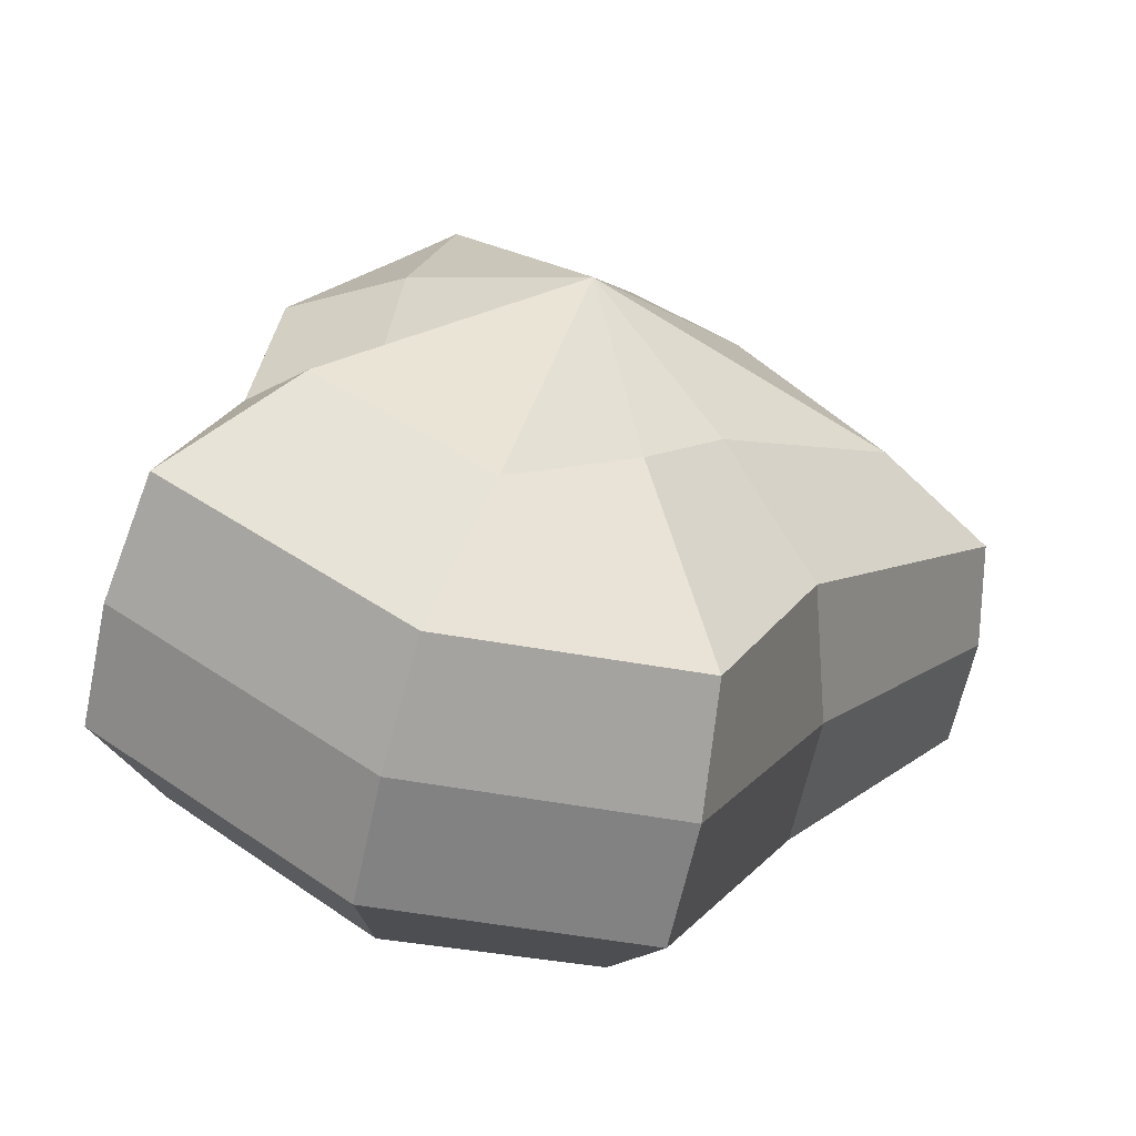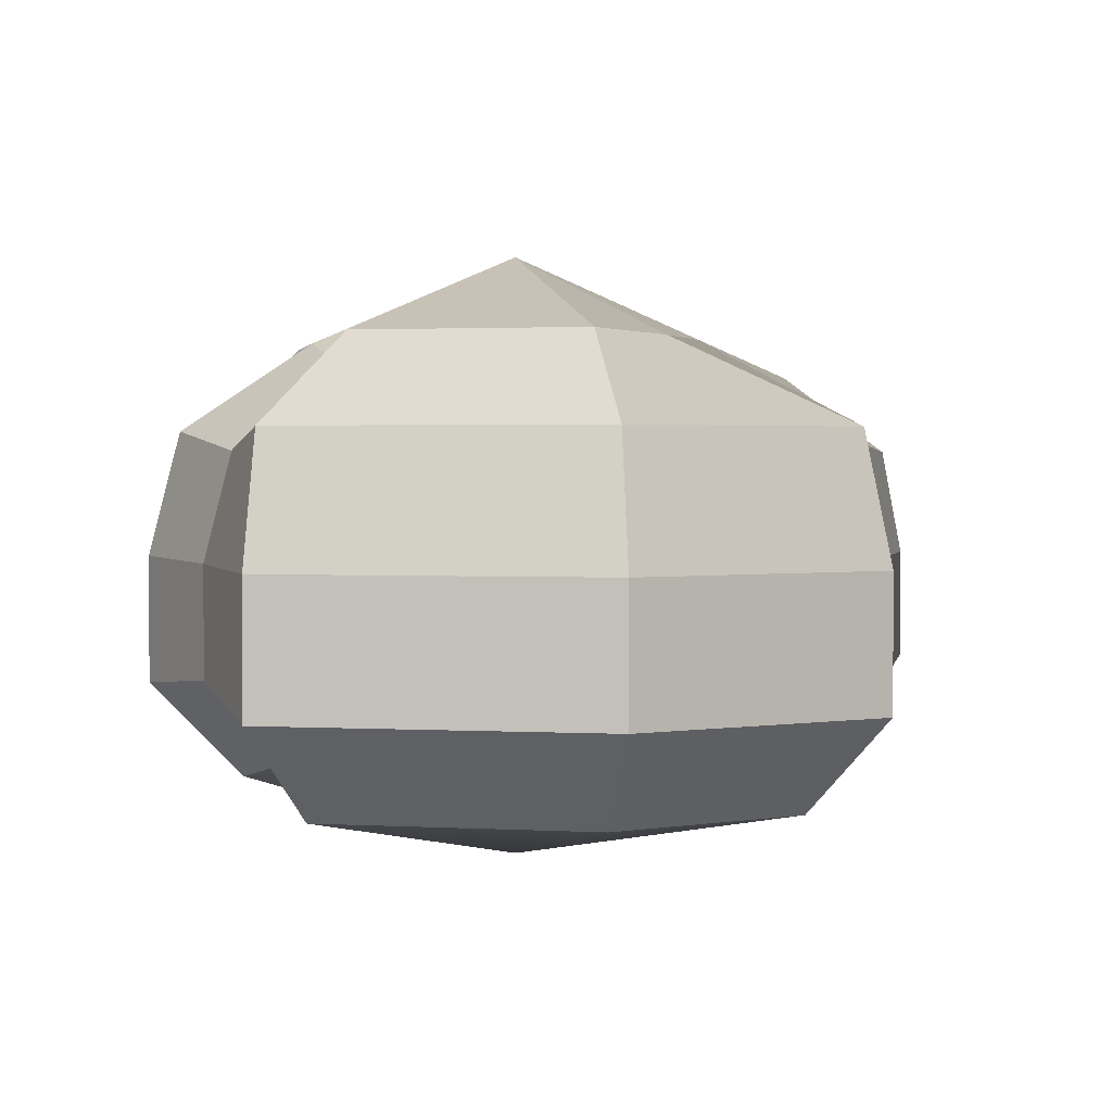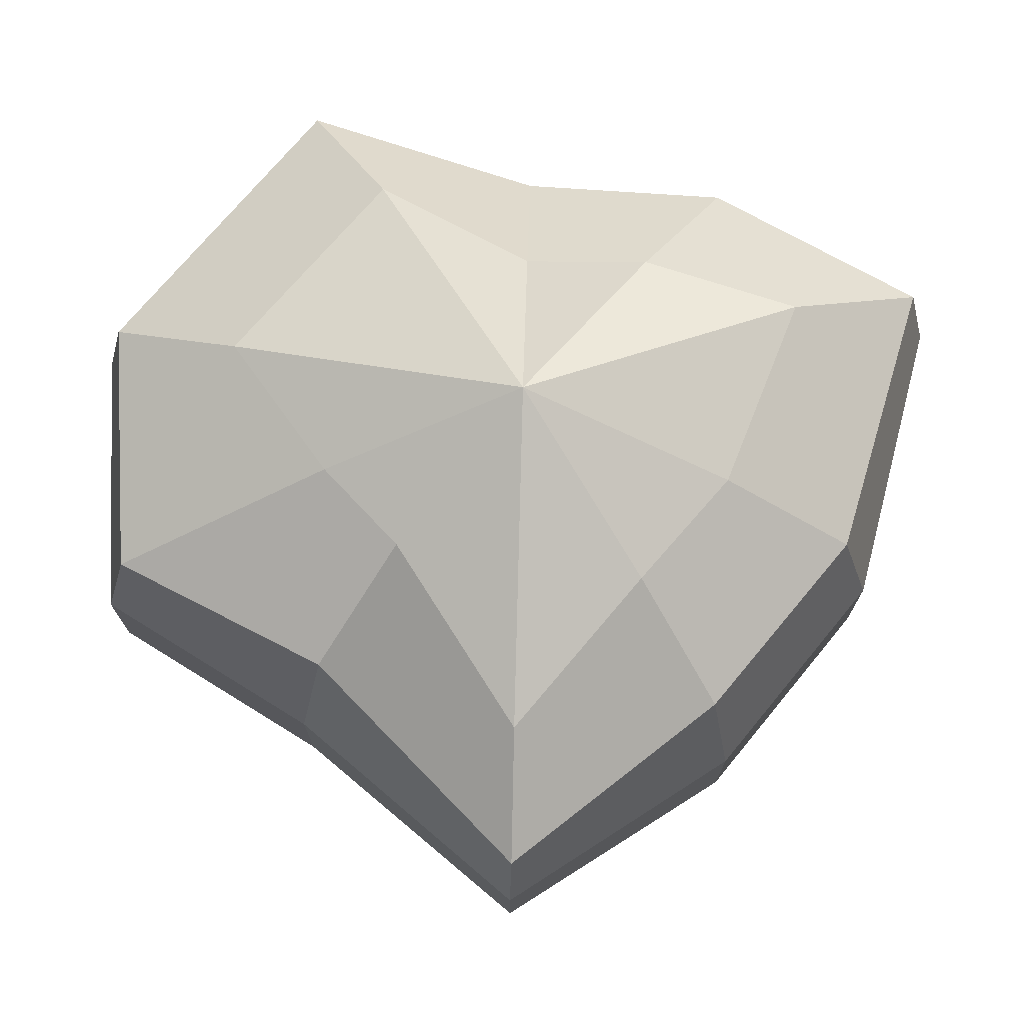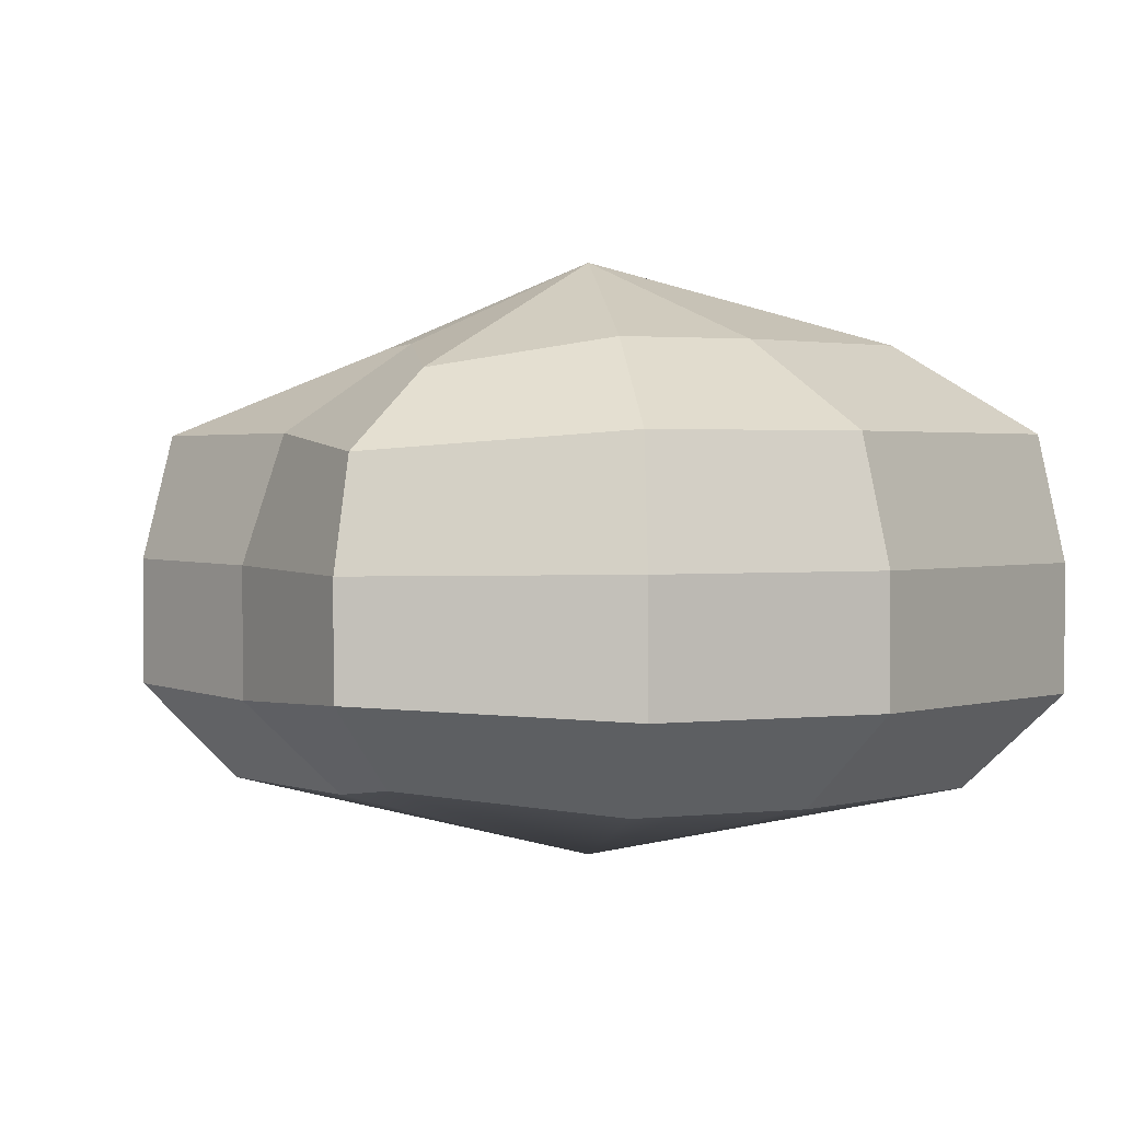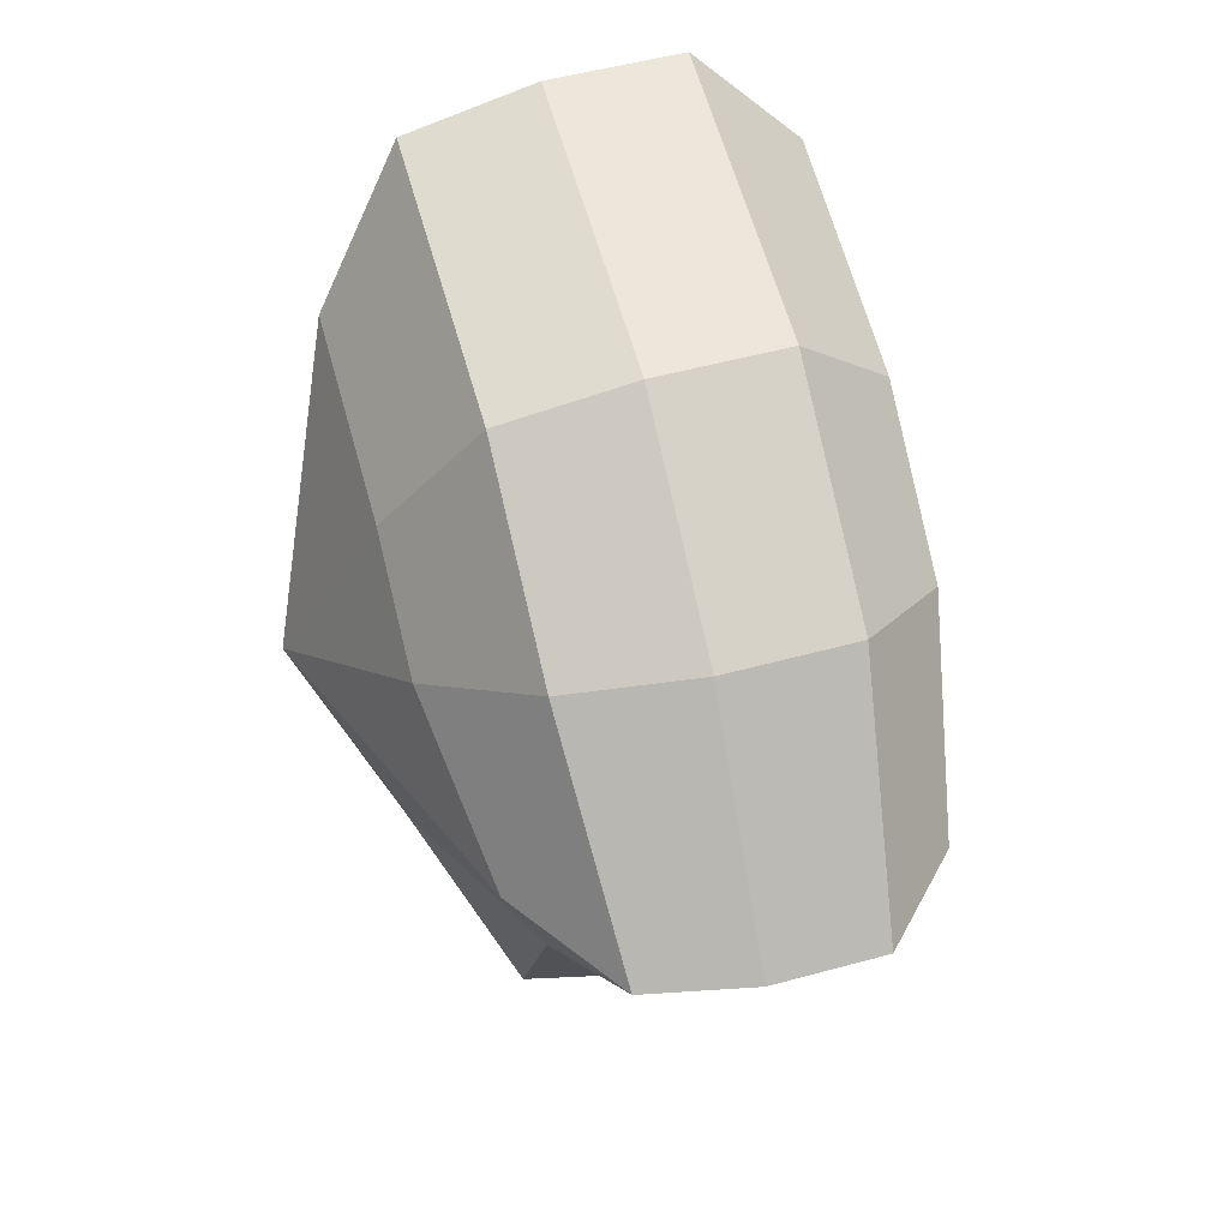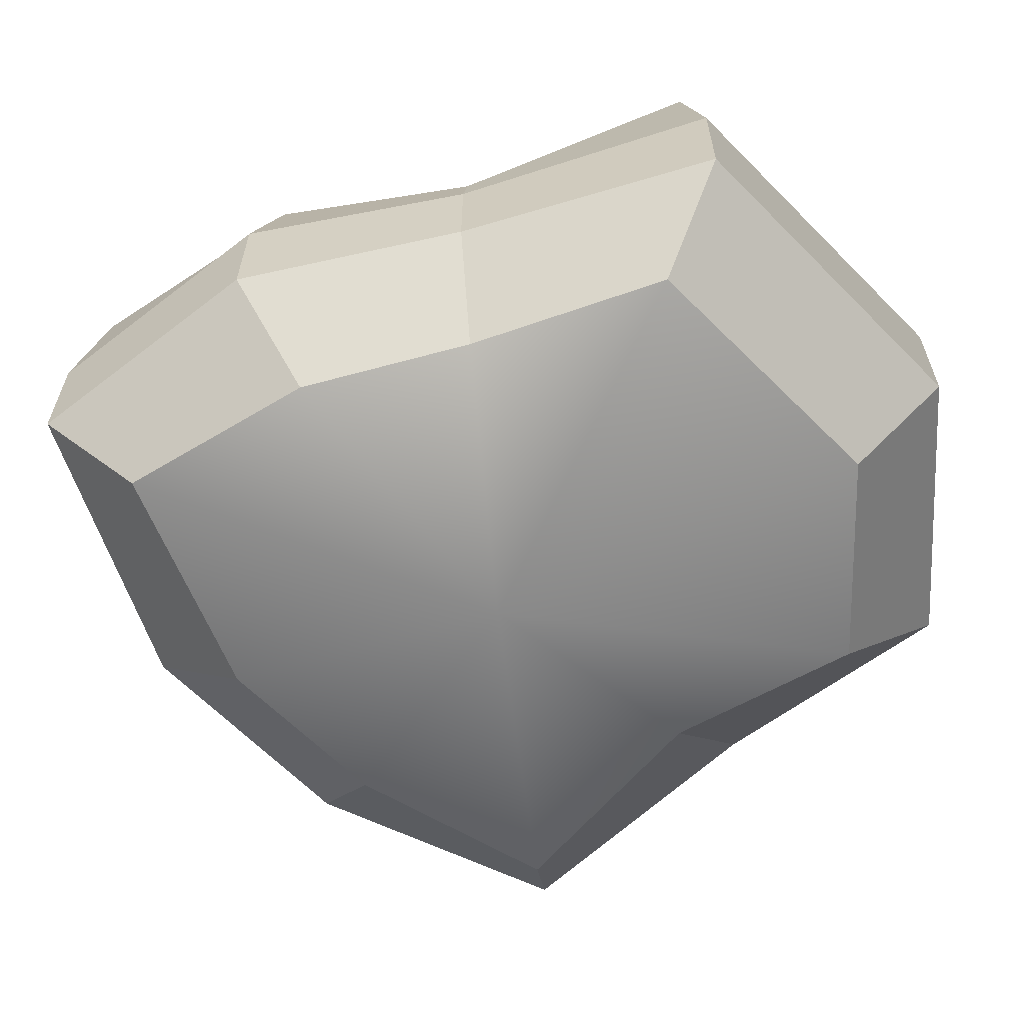
<metadata>
{"format":"obj","ext":"obj","renderer":"f3d","projection":"perspective","resolution":1024,"background":"white","views":[{"elev":-63.3,"azim":167.8,"up":"+Z"},{"elev":2.0,"azim":153.3,"up":"+Y"},{"elev":73.8,"azim":-88.4,"up":"+Y"},{"elev":1.8,"azim":-61.2,"up":"+Y"},{"elev":50.5,"azim":-106.8,"up":"+Z"},{"elev":-63.3,"azim":96.3,"up":"+Y"}]}
</metadata>
<code>
v 0.01455 -0.02578 -0.04036
v 0.004624 -0.03398 0.001092
v 0.03878 -0.02578 -0.02105
v -0.009664 -0.02578 -0.03817
v -0.01825 -0.02578 -0.01778
v -0.03822 -0.02223 0.001092
v -0.02135 -0.02578 0.01996
v -0.005298 -0.02578 0.03272
v 0.02109 -0.02578 0.04036
v 0.0306 -0.02578 0.01996
v 0.03219 -0.02223 0.001092
v 0.03878 -0.02578 -0.02105
v 0.04797 -0.01489 -0.02773
v 0.01805 -0.01489 -0.05115
v 0.01455 -0.02578 -0.04036
v 0.01455 -0.02578 -0.04036
v 0.01805 -0.01489 -0.05115
v -0.01317 -0.01489 -0.04897
v -0.009664 -0.02578 -0.03817
v -0.009664 -0.02578 -0.03817
v -0.01317 -0.01489 -0.04897
v -0.02743 -0.01489 -0.02445
v -0.01825 -0.02578 -0.01778
v -0.01825 -0.02578 -0.01778
v -0.02743 -0.01489 -0.02445
v -0.04797 -0.01289 0.001092
v -0.03822 -0.02223 0.001092
v -0.03822 -0.02223 0.001092
v -0.04797 -0.01289 0.001092
v -0.03053 -0.01489 0.02664
v -0.02135 -0.02578 0.01996
v -0.02135 -0.02578 0.01996
v -0.03053 -0.01489 0.02664
v -0.008805 -0.01489 0.04351
v -0.005298 -0.02578 0.03272
v -0.005298 -0.02578 0.03272
v -0.008805 -0.01489 0.04351
v 0.0246 -0.01489 0.05115
v 0.02109 -0.02578 0.04036
v 0.02109 -0.02578 0.04036
v 0.0246 -0.01489 0.05115
v 0.03978 -0.01489 0.02664
v 0.0306 -0.02578 0.01996
v 0.0306 -0.02578 0.01996
v 0.03978 -0.01489 0.02664
v 0.04193 -0.01289 0.001092
v 0.03219 -0.02223 0.001092
v 0.03219 -0.02223 0.001092
v 0.04193 -0.01289 0.001092
v 0.04797 -0.01489 -0.02773
v 0.03878 -0.02578 -0.02105
v 0.04797 -0.01489 -0.02773
v 0.04797 -0.0001482 -0.02773
v 0.01805 -0.0001482 -0.05115
v 0.01805 -0.01489 -0.05115
v 0.01805 -0.01489 -0.05115
v 0.01805 -0.0001482 -0.05115
v -0.01317 -0.0001482 -0.04897
v -0.01317 -0.01489 -0.04897
v -0.01317 -0.01489 -0.04897
v -0.01317 -0.0001482 -0.04897
v -0.02743 -0.0001482 -0.02445
v -0.02743 -0.01489 -0.02445
v -0.02743 -0.01489 -0.02445
v -0.02743 -0.0001482 -0.02445
v -0.04797 -0.0002295 0.001092
v -0.04797 -0.01289 0.001092
v -0.04797 -0.01289 0.001092
v -0.04797 -0.0002295 0.001092
v -0.03053 -0.0001482 0.02664
v -0.03053 -0.01489 0.02664
v -0.03053 -0.01489 0.02664
v -0.03053 -0.0001482 0.02664
v -0.008805 -0.0001482 0.04351
v -0.008805 -0.01489 0.04351
v -0.008805 -0.01489 0.04351
v -0.008805 -0.0001482 0.04351
v 0.0246 -0.0001482 0.05115
v 0.0246 -0.01489 0.05115
v 0.0246 -0.01489 0.05115
v 0.0246 -0.0001482 0.05115
v 0.03978 -0.0001482 0.02664
v 0.03978 -0.01489 0.02664
v 0.03978 -0.01489 0.02664
v 0.03978 -0.0001482 0.02664
v 0.04193 -0.0002295 0.001092
v 0.04193 -0.01289 0.001092
v 0.04193 -0.01289 0.001092
v 0.04193 -0.0002295 0.001092
v 0.04797 -0.0001482 -0.02773
v 0.04797 -0.01489 -0.02773
v 0.04797 -0.0001482 -0.02773
v 0.04569 0.01428 -0.0254
v 0.01714 0.01428 -0.04799
v 0.01805 -0.0001482 -0.05115
v 0.01805 -0.0001482 -0.05115
v 0.01714 0.01428 -0.04799
v -0.01183 0.01428 -0.0456
v -0.01317 -0.0001482 -0.04897
v -0.01317 -0.0001482 -0.04897
v -0.01183 0.01428 -0.0456
v -0.02321 0.01428 -0.02181
v -0.02743 -0.0001482 -0.02445
v -0.02743 -0.0001482 -0.02445
v -0.02321 0.01428 -0.02181
v -0.0453 0.01197 0.001197
v -0.04797 -0.0002295 0.001092
v -0.04797 -0.0002295 0.001092
v -0.0453 0.01197 0.001197
v -0.02661 0.01428 0.0242
v -0.03053 -0.0001482 0.02664
v -0.03053 -0.0001482 0.02664
v -0.02661 0.01428 0.0242
v -0.007042 0.01428 0.03961
v -0.008805 -0.0001482 0.04351
v -0.008805 -0.0001482 0.04351
v -0.007042 0.01428 0.03961
v 0.02433 0.01428 0.04799
v 0.0246 -0.0001482 0.05115
v 0.0246 -0.0001482 0.05115
v 0.02433 0.01428 0.04799
v 0.03671 0.01428 0.0242
v 0.03978 -0.0001482 0.02664
v 0.03978 -0.0001482 0.02664
v 0.03671 0.01428 0.0242
v 0.03865 0.01197 0.001197
v 0.04193 -0.0002295 0.001092
v 0.04193 -0.0002295 0.001092
v 0.03865 0.01197 0.001197
v 0.04569 0.01428 -0.0254
v 0.04797 -0.0001482 -0.02773
v 0.04569 0.01428 -0.0254
v 0.03225 0.02437 -0.01615
v 0.01204 0.02437 -0.03257
v 0.01714 0.01428 -0.04799
v 0.01714 0.01428 -0.04799
v 0.01204 0.02437 -0.03257
v -0.002592 0.02437 -0.02139
v -0.01183 0.01428 -0.0456
v -0.01183 0.01428 -0.0456
v -0.002592 0.02437 -0.02139
v -0.01125 0.02437 -0.01279
v -0.02321 0.01428 -0.02181
v -0.02321 0.01428 -0.02181
v -0.01125 0.02437 -0.01279
v -0.03124 0.02075 0.001118
v -0.0453 0.01197 0.001197
v -0.0453 0.01197 0.001197
v -0.03124 0.02075 0.001118
v -0.01443 0.02437 0.01503
v -0.02661 0.01428 0.0242
v -0.02661 0.01428 0.0242
v -0.01443 0.02437 0.01503
v -0.002592 0.02437 0.02475
v -0.007042 0.01428 0.03961
v -0.007042 0.01428 0.03961
v -0.002592 0.02437 0.02475
v 0.01874 0.02437 0.03257
v 0.02433 0.01428 0.04799
v 0.02433 0.01428 0.04799
v 0.01874 0.02437 0.03257
v 0.02387 0.02437 0.01503
v 0.03671 0.01428 0.0242
v 0.03671 0.01428 0.0242
v 0.02387 0.02437 0.01503
v 0.02504 0.02075 0.001118
v 0.03865 0.01197 0.001197
v 0.03865 0.01197 0.001197
v 0.02504 0.02075 0.001118
v 0.03225 0.02437 -0.01615
v 0.04569 0.01428 -0.0254
v 0.03225 0.02437 -0.01615
v 0.004624 0.03398 0.001092
v 0.01204 0.02437 -0.03257
v 0.01204 0.02437 -0.03257
v 0.004624 0.03398 0.001092
v -0.002592 0.02437 -0.02139
v -0.002592 0.02437 -0.02139
v 0.004624 0.03398 0.001092
v -0.01125 0.02437 -0.01279
v -0.01125 0.02437 -0.01279
v 0.004624 0.03398 0.001092
v -0.03124 0.02075 0.001118
v -0.03124 0.02075 0.001118
v 0.004624 0.03398 0.001092
v -0.01443 0.02437 0.01503
v -0.01443 0.02437 0.01503
v 0.004624 0.03398 0.001092
v -0.002592 0.02437 0.02475
v -0.002592 0.02437 0.02475
v 0.004624 0.03398 0.001092
v 0.01874 0.02437 0.03257
v 0.01874 0.02437 0.03257
v 0.004624 0.03398 0.001092
v 0.02387 0.02437 0.01503
v 0.02387 0.02437 0.01503
v 0.004624 0.03398 0.001092
v 0.02504 0.02075 0.001118
v 0.02504 0.02075 0.001118
v 0.004624 0.03398 0.001092
v 0.03225 0.02437 -0.01615
g pCylinder8_7_3388_262
f 1 3 2
f 4 1 2
f 5 4 2
f 6 5 2
f 7 6 2
f 8 7 2
f 9 8 2
f 10 9 2
f 11 10 2
f 3 11 2
f 12 14 13
f 12 15 14
f 16 18 17
f 16 19 18
f 20 22 21
f 20 23 22
f 24 26 25
f 24 27 26
f 28 30 29
f 28 31 30
f 32 34 33
f 32 35 34
f 36 38 37
f 36 39 38
f 40 42 41
f 40 43 42
f 44 46 45
f 44 47 46
f 48 50 49
f 48 51 50
f 52 54 53
f 52 55 54
f 56 58 57
f 56 59 58
f 60 62 61
f 60 63 62
f 64 66 65
f 64 67 66
f 68 70 69
f 68 71 70
f 72 74 73
f 72 75 74
f 76 78 77
f 76 79 78
f 80 82 81
f 80 83 82
f 84 86 85
f 84 87 86
f 88 90 89
f 88 91 90
f 92 94 93
f 92 95 94
f 96 98 97
f 96 99 98
f 100 102 101
f 100 103 102
f 104 106 105
f 104 107 106
f 108 110 109
f 108 111 110
f 112 114 113
f 112 115 114
f 116 118 117
f 116 119 118
f 120 122 121
f 120 123 122
f 124 126 125
f 124 127 126
f 128 130 129
f 128 131 130
f 132 134 133
f 132 135 134
f 136 138 137
f 136 139 138
f 140 142 141
f 140 143 142
f 144 146 145
f 144 147 146
f 148 150 149
f 148 151 150
f 152 154 153
f 152 155 154
f 156 158 157
f 156 159 158
f 160 162 161
f 160 163 162
f 164 166 165
f 164 167 166
f 168 170 169
f 168 171 170
f 172 174 173
f 175 177 176
f 178 180 179
f 181 183 182
f 184 186 185
f 187 189 188
f 190 192 191
f 193 195 194
f 196 198 197
f 199 201 200

</code>
